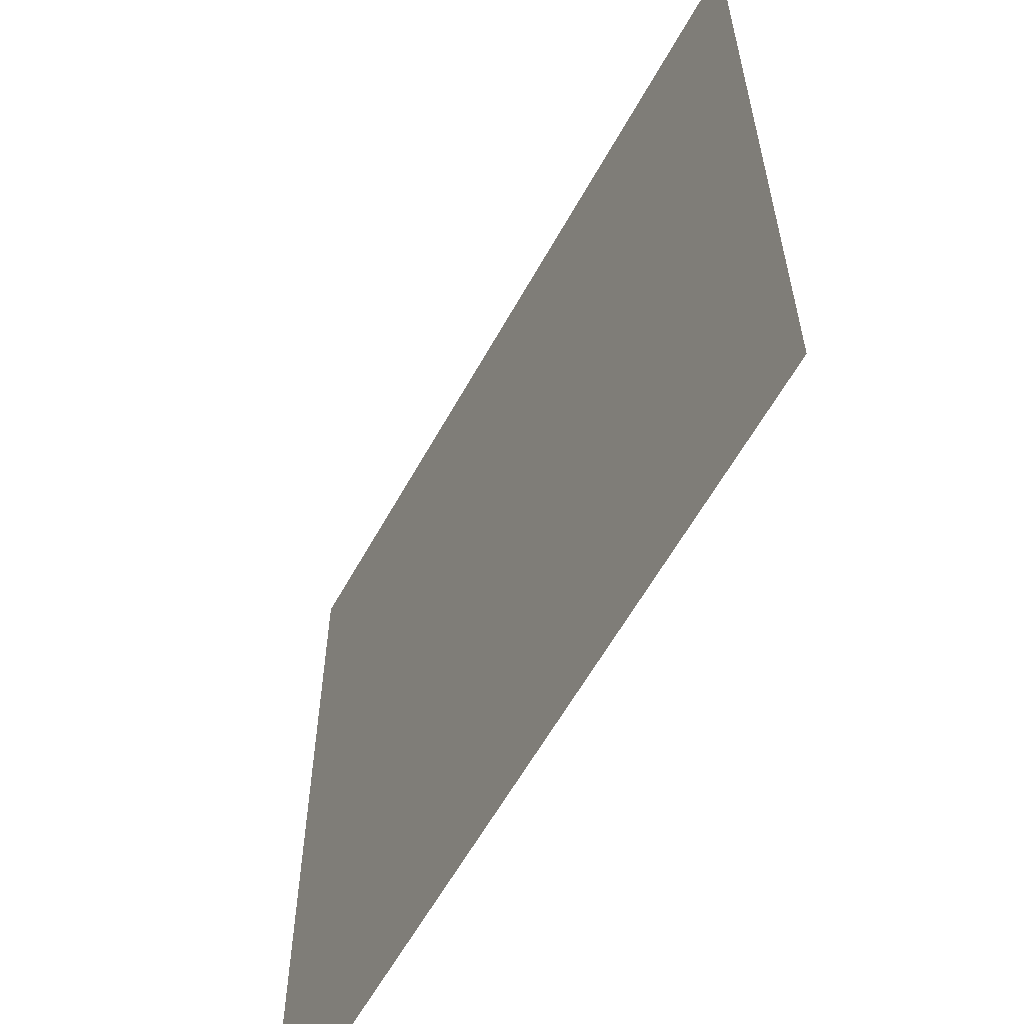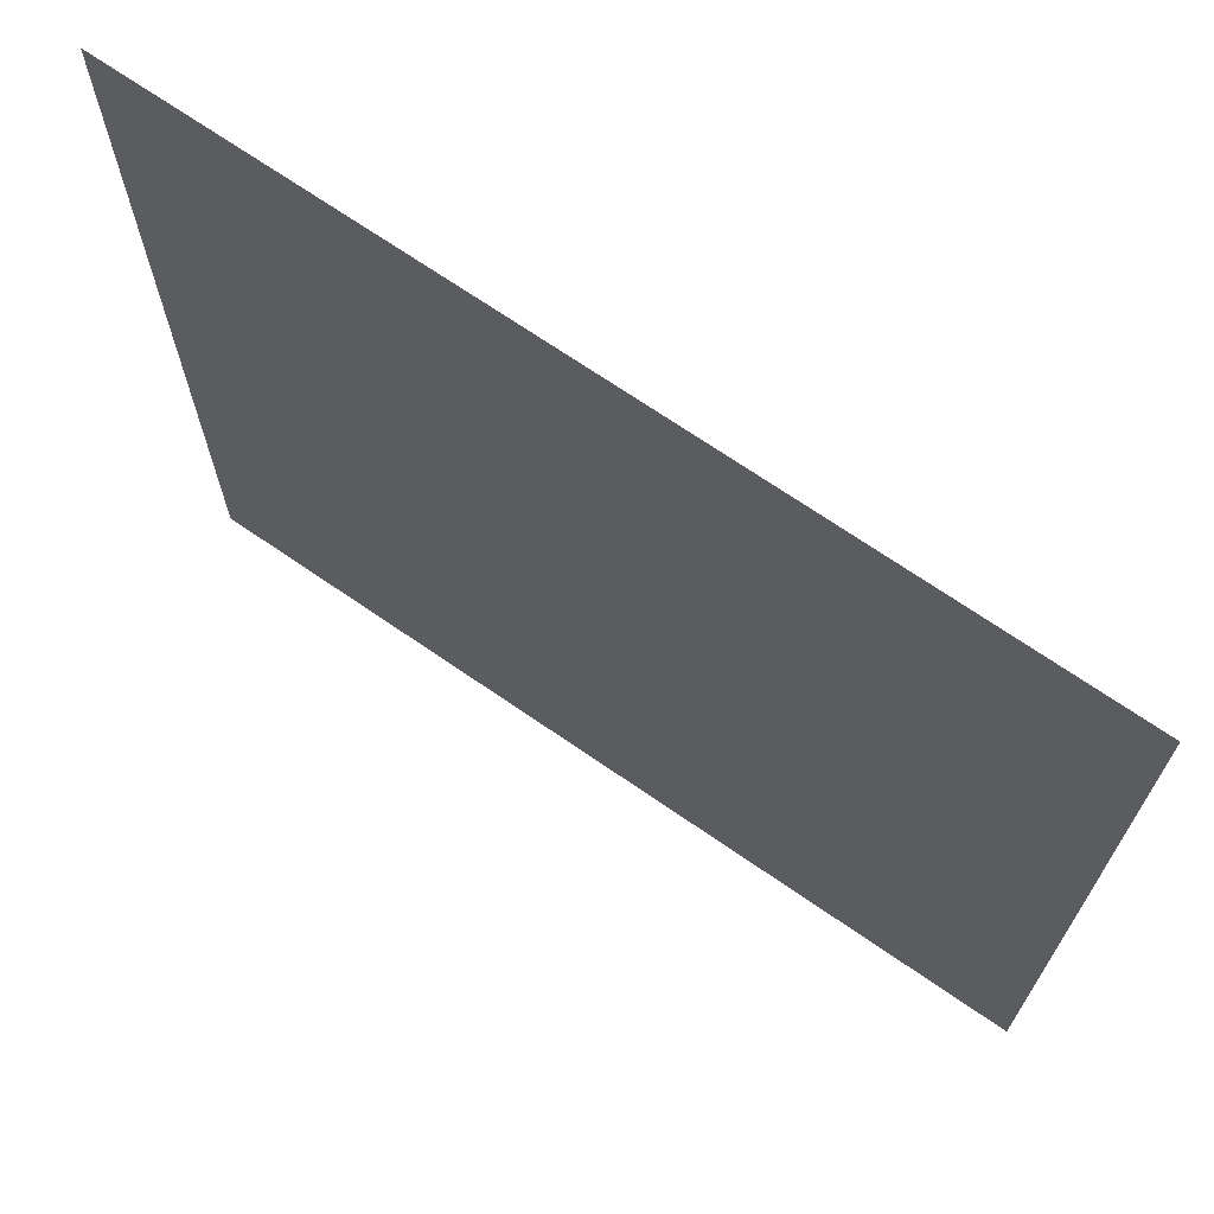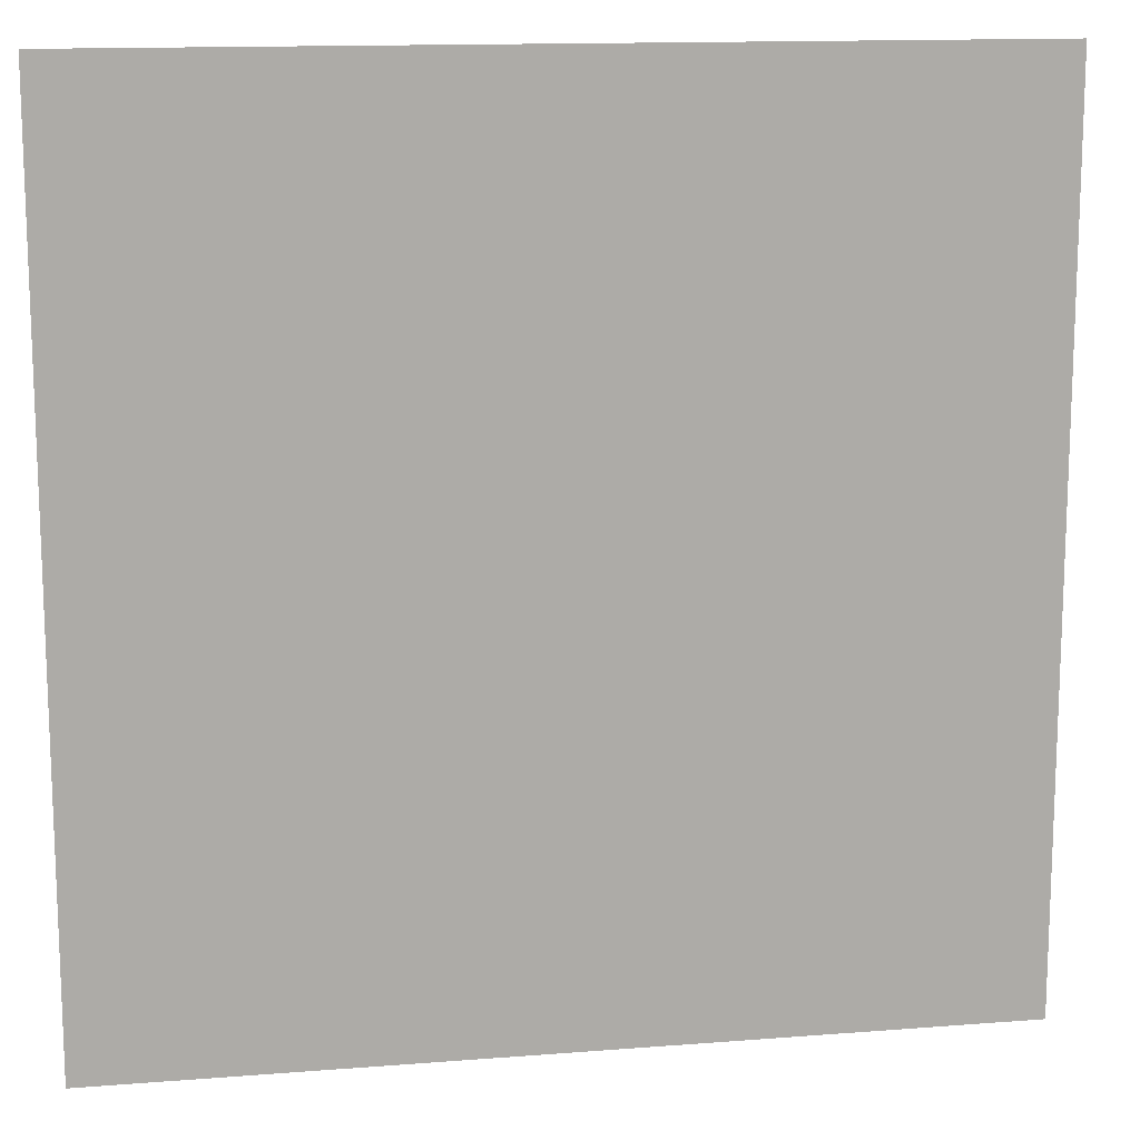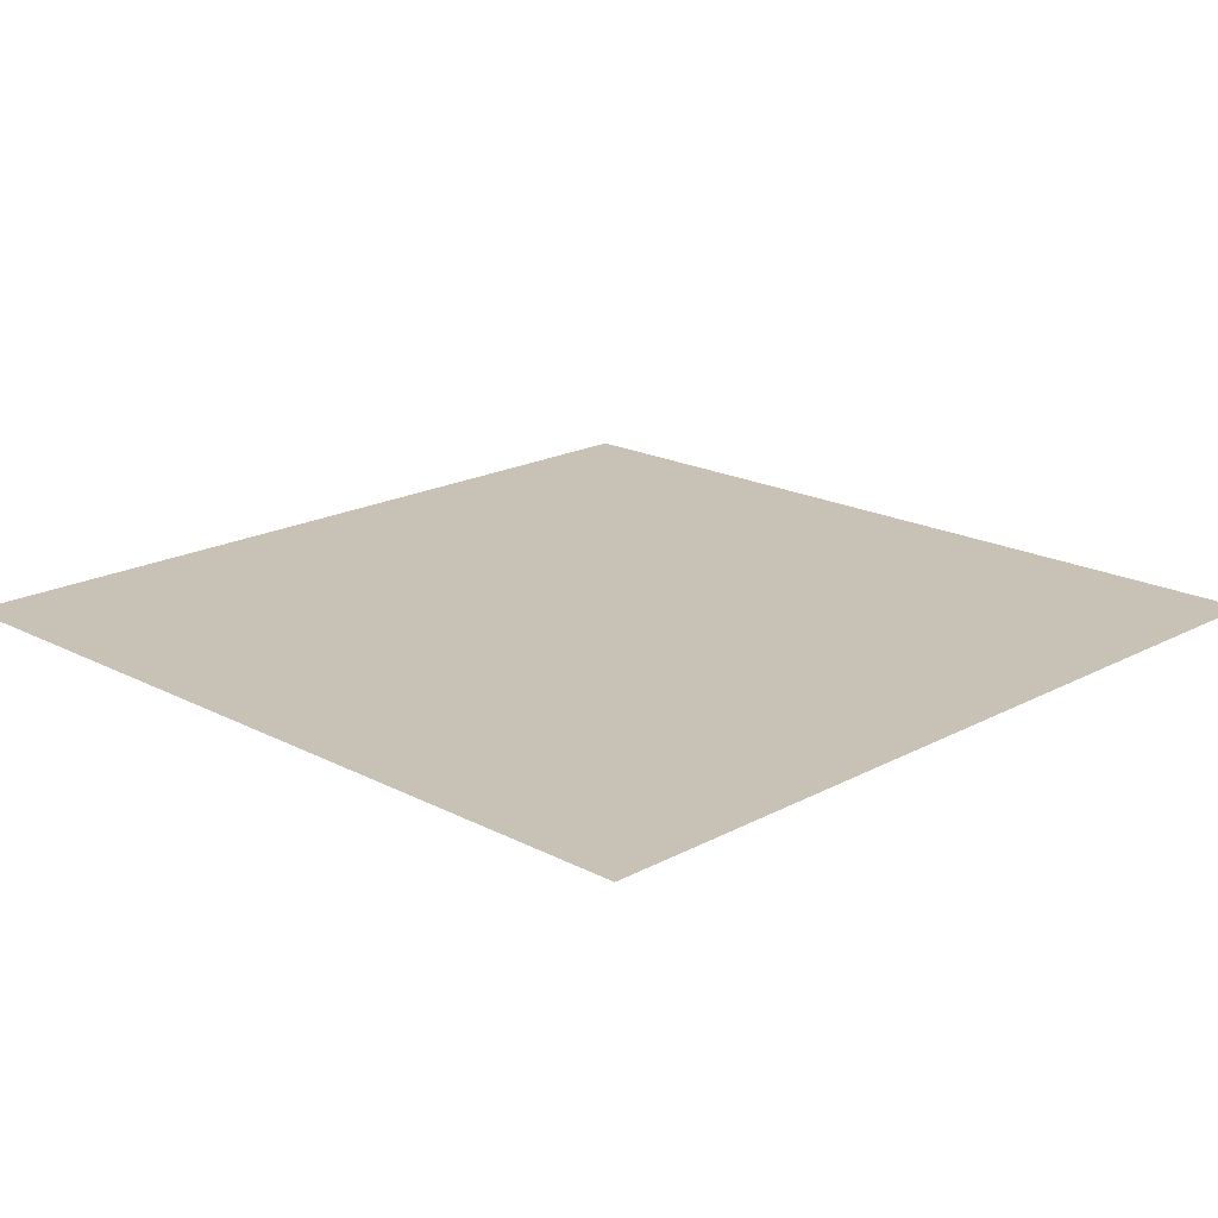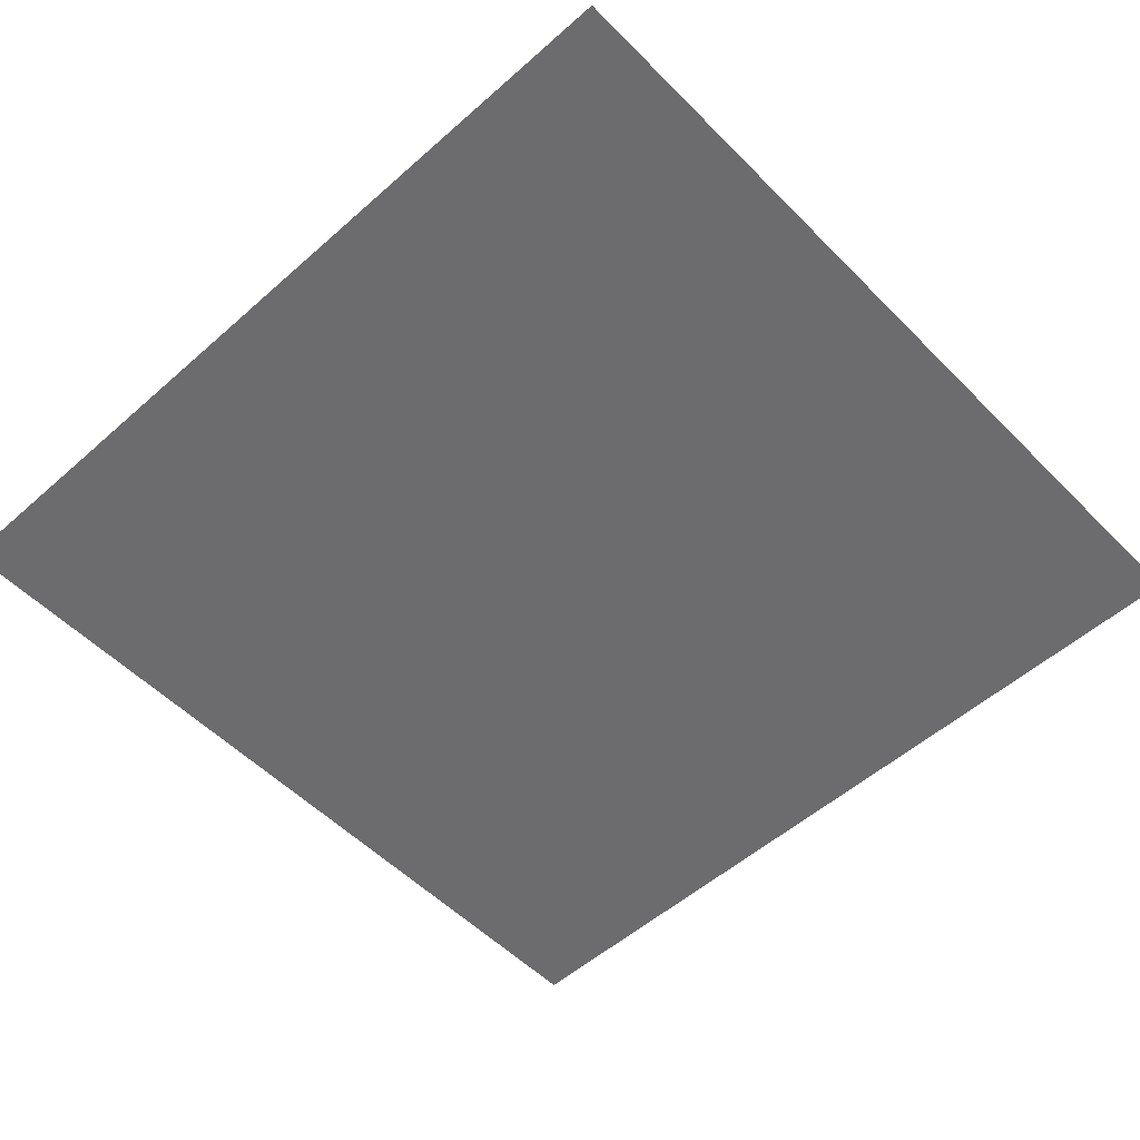
<metadata>
{"format":"obj","ext":"obj","renderer":"f3d","projection":"perspective","resolution":1024,"background":"white","views":[{"elev":-60.0,"azim":-118.8,"up":"+Y"},{"elev":70.1,"azim":-145.4,"up":"+Y"},{"elev":13.7,"azim":170.0,"up":"+Y"},{"elev":19.0,"azim":-135.4,"up":"+Z"},{"elev":-53.8,"azim":43.2,"up":"+Z"}]}
</metadata>
<code>
v -1472 -1088 0
v -1536 -1088 0
v -1536 -1024 0
v -1472 -1024 0
g test-level_snow_mesh_0196
f 1 2 3 4

</code>
